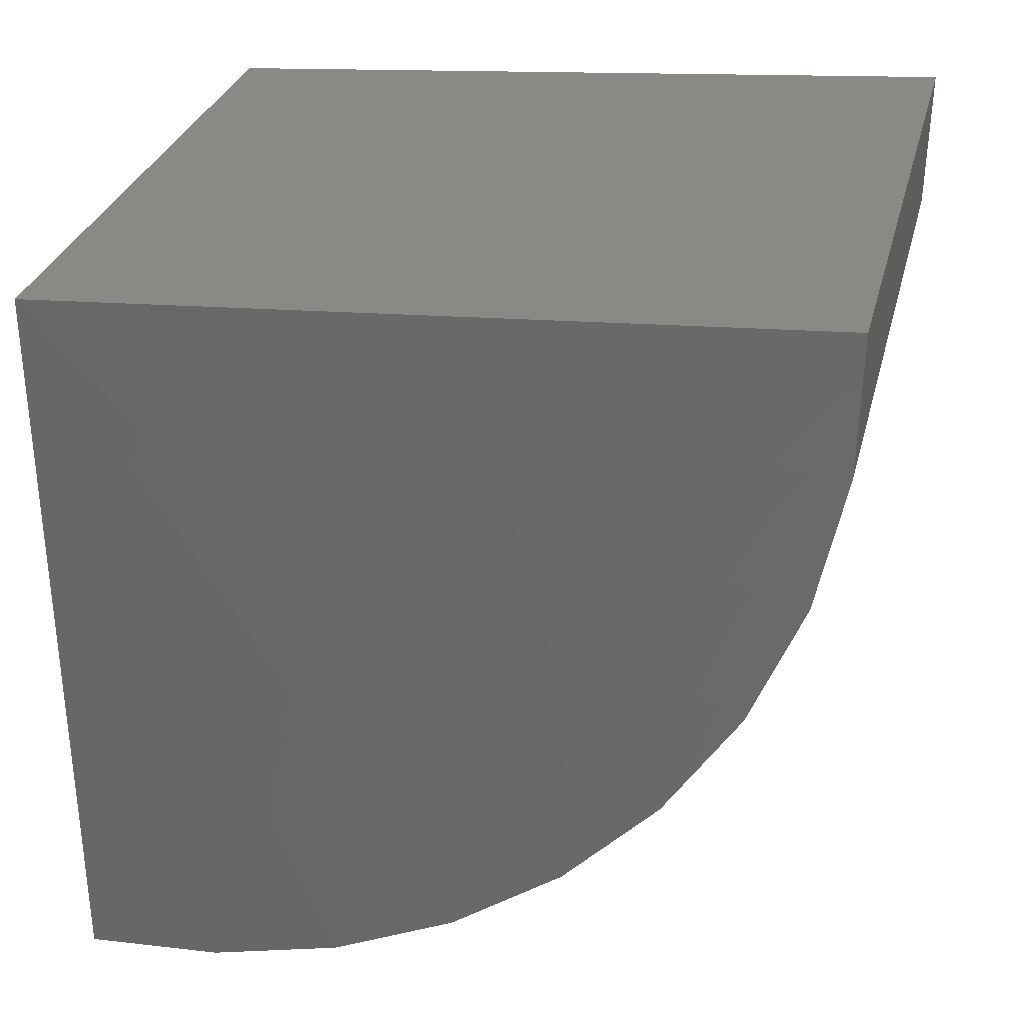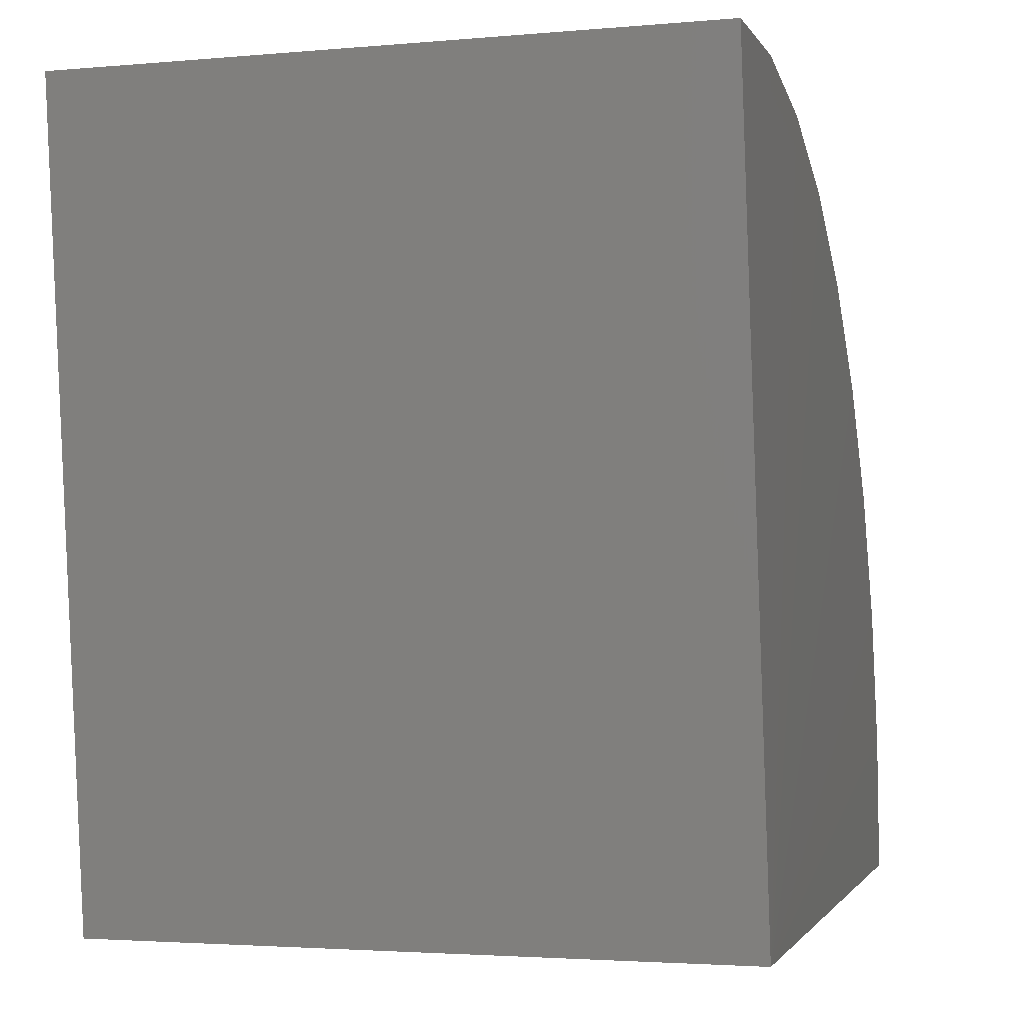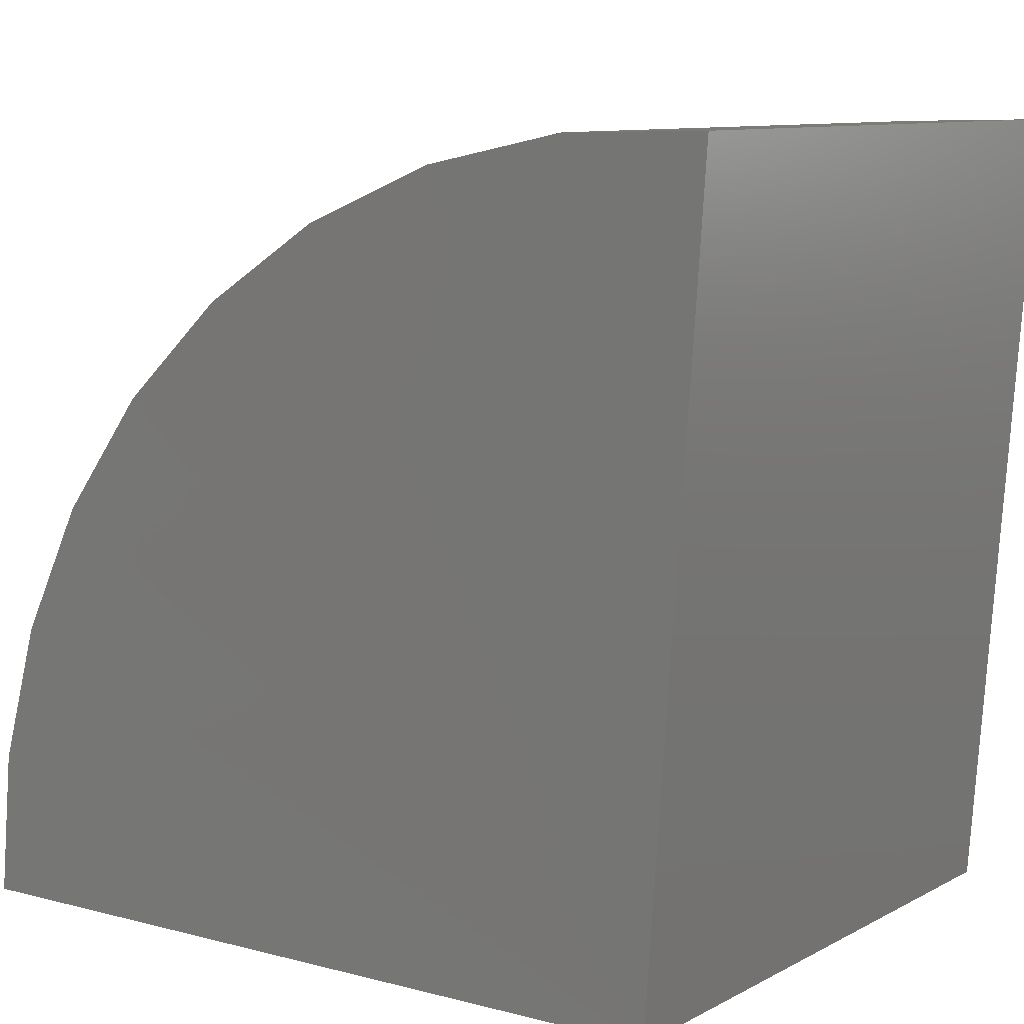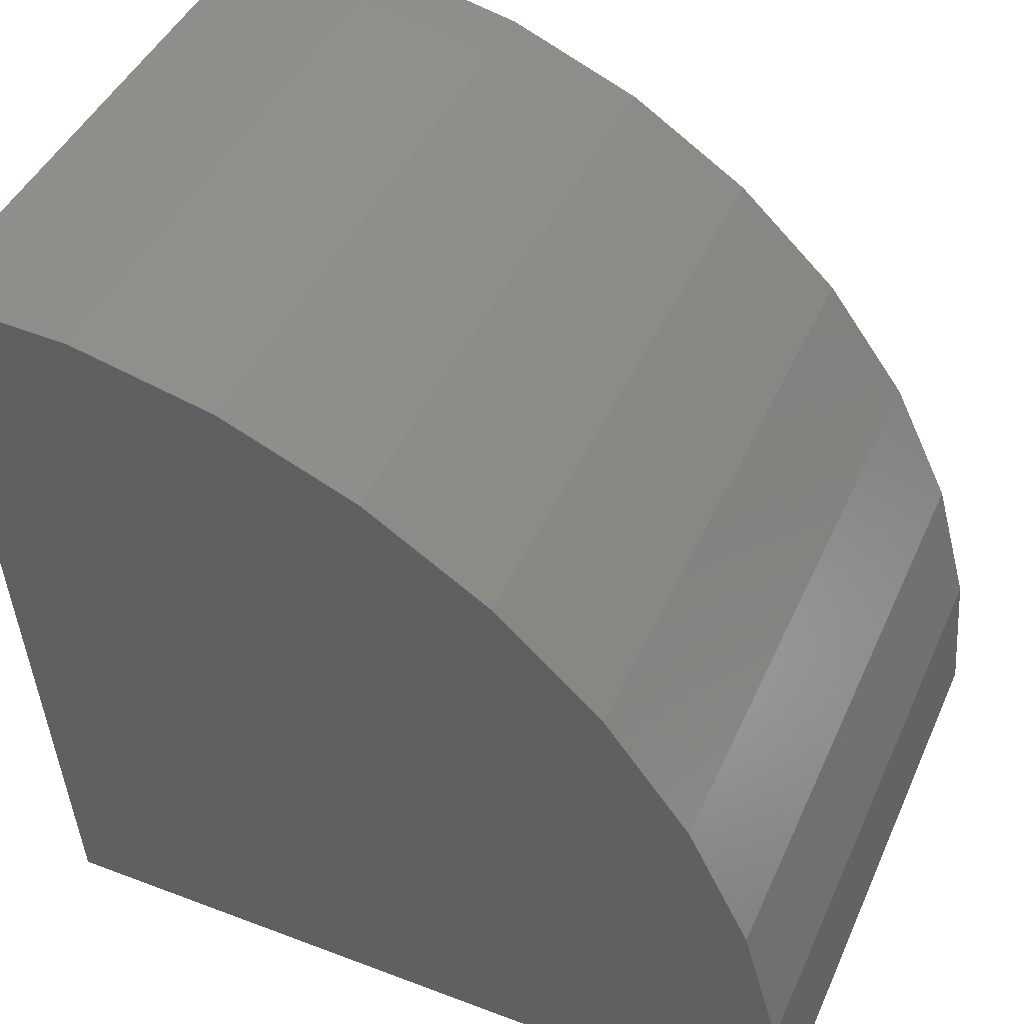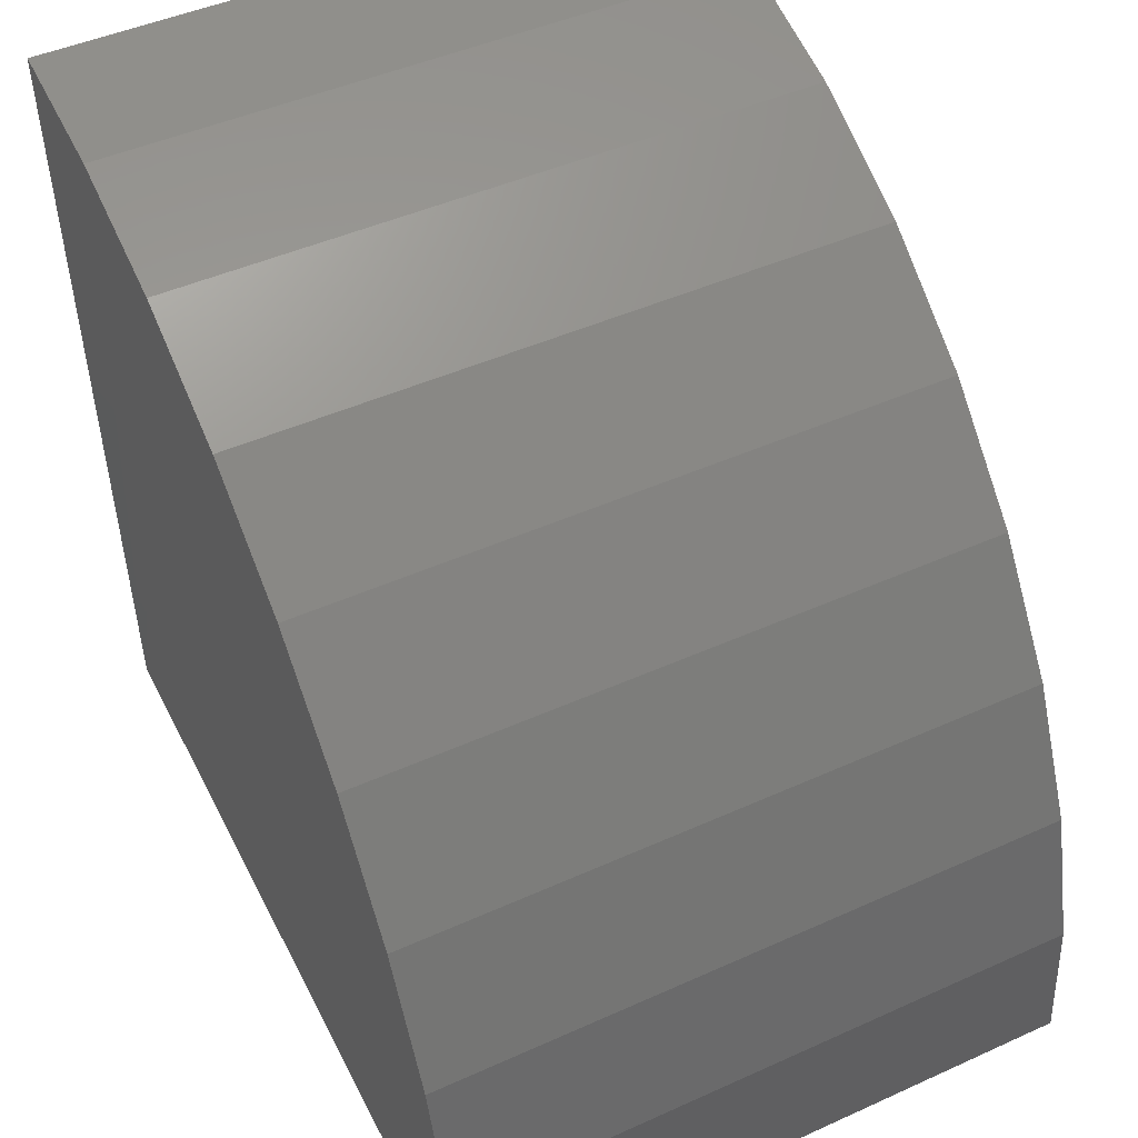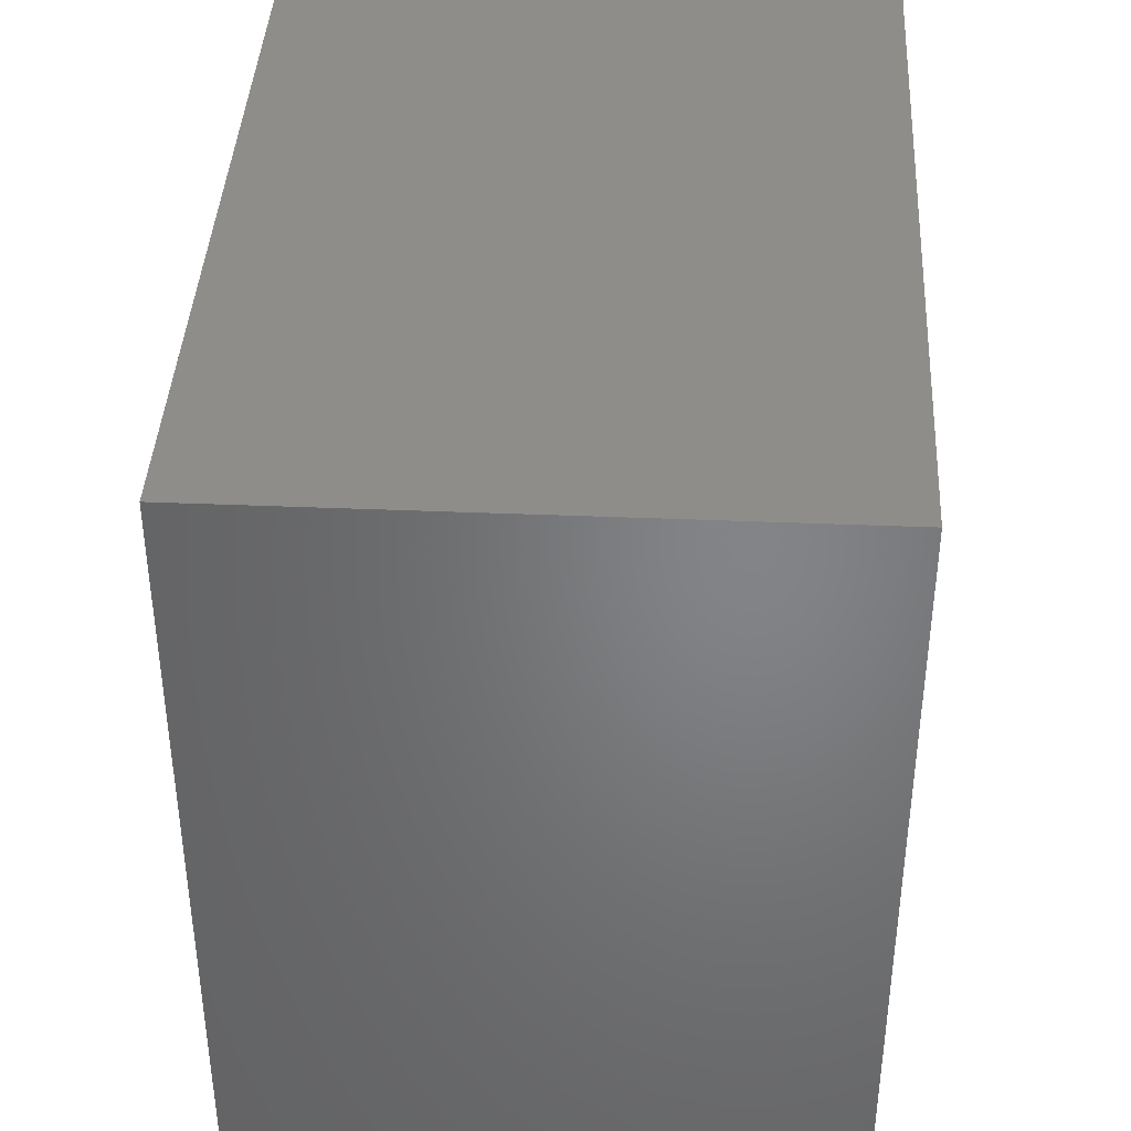
<metadata>
{"format":"stl","ext":"stl","renderer":"f3d","projection":"perspective","resolution":1024,"background":"white","views":[{"elev":31.9,"azim":-75.2,"up":"+Y"},{"elev":-1.6,"azim":-165.2,"up":"+Z"},{"elev":8.8,"azim":125.1,"up":"+Z"},{"elev":46.6,"azim":-66.7,"up":"+Z"},{"elev":50.9,"azim":-26.4,"up":"+Z"},{"elev":38.1,"azim":-175.8,"up":"+Y"}]}
</metadata>
<code>
# stl→obj: 22 verts, 40 faces
v -0.4008 0.5702 1.027
v 0.4185 0.5568 1.015
v -0.4177 0.488 0
v 0.4019 0.4756 0
v -0.4177 -0.5427 0
v 0.4019 -0.5427 0
v -0.4174 -0.5254 0.188
v -0.4166 -0.4741 0.3696
v -0.4154 -0.3906 0.5389
v -0.4137 -0.2775 0.6901
v -0.4116 -0.1388 0.8181
v -0.4091 0.02089 0.9187
v -0.4065 0.1963 0.9885
v -0.4037 0.3814 1.025
v 0.4157 0.3703 1.013
v 0.413 0.1874 0.9766
v 0.4103 0.0141 0.9076
v 0.4079 -0.1437 0.8083
v 0.4059 -0.2807 0.6818
v 0.4042 -0.3924 0.5324
v 0.4029 -0.4749 0.3652
v 0.4022 -0.5256 0.1857
f 1 2 3
f 3 2 4
f 5 3 6
f 6 3 4
f 3 5 7
f 3 7 8
f 3 8 9
f 3 9 10
f 3 10 11
f 3 11 12
f 3 12 13
f 3 13 14
f 3 14 1
f 4 2 15
f 4 15 16
f 4 16 17
f 4 17 18
f 4 18 19
f 4 19 20
f 4 20 21
f 4 21 22
f 4 22 6
f 5 6 7
f 7 6 22
f 7 22 8
f 8 22 21
f 8 21 9
f 9 21 20
f 9 20 10
f 10 20 19
f 10 19 11
f 11 19 18
f 11 18 12
f 12 18 17
f 12 17 13
f 13 17 16
f 13 16 14
f 14 16 15
f 14 15 1
f 1 15 2

</code>
